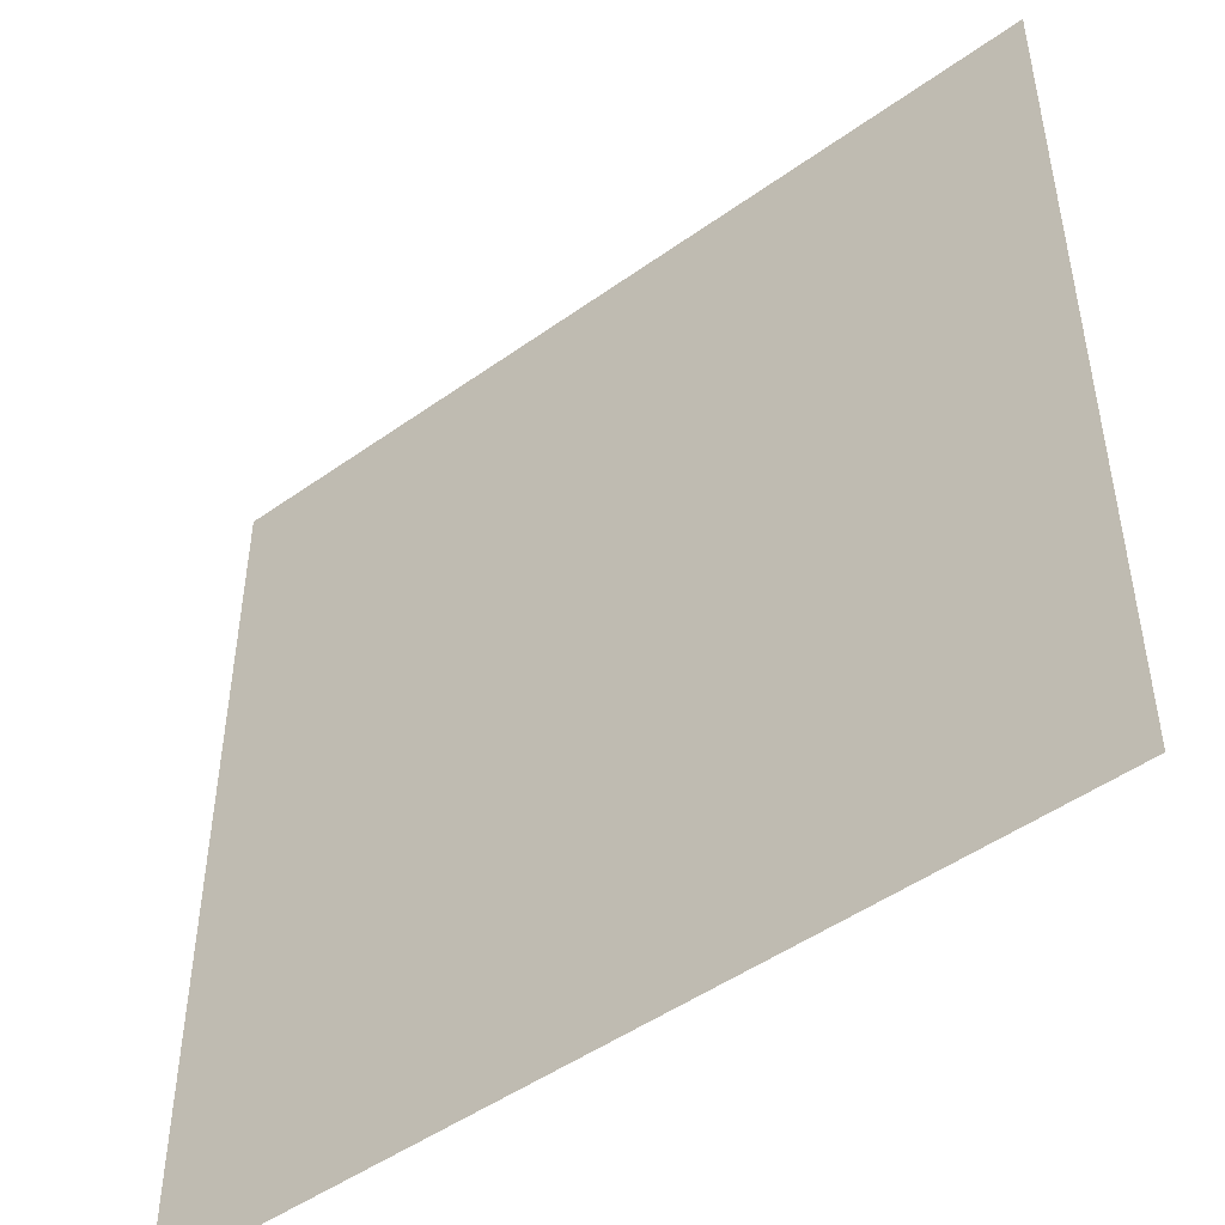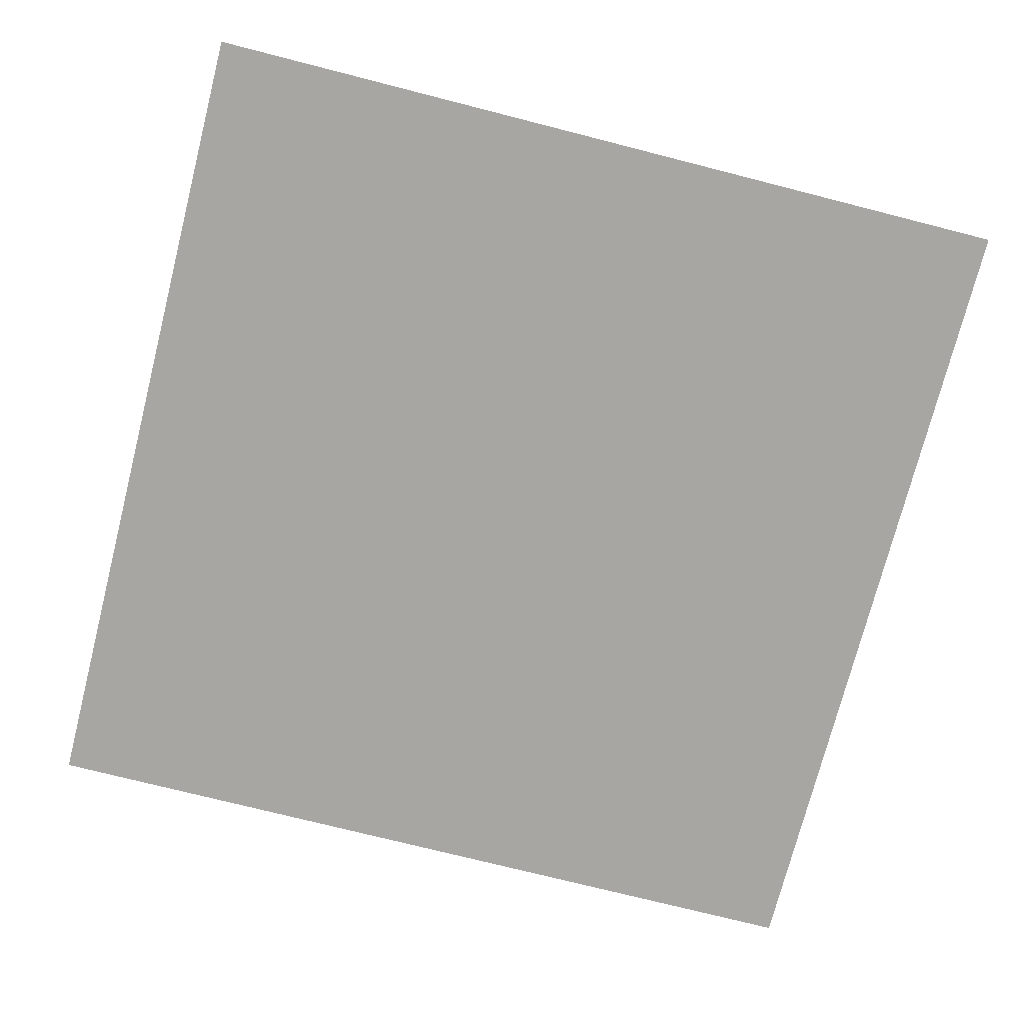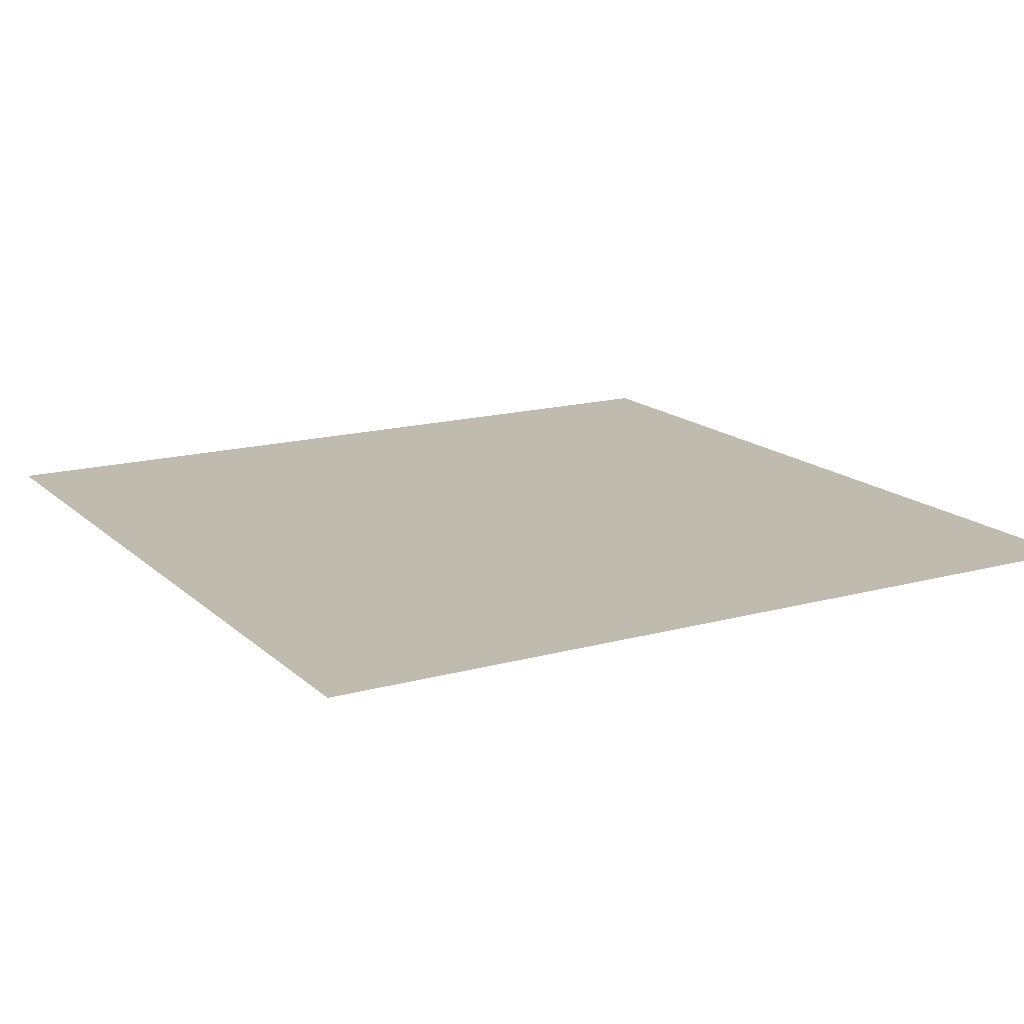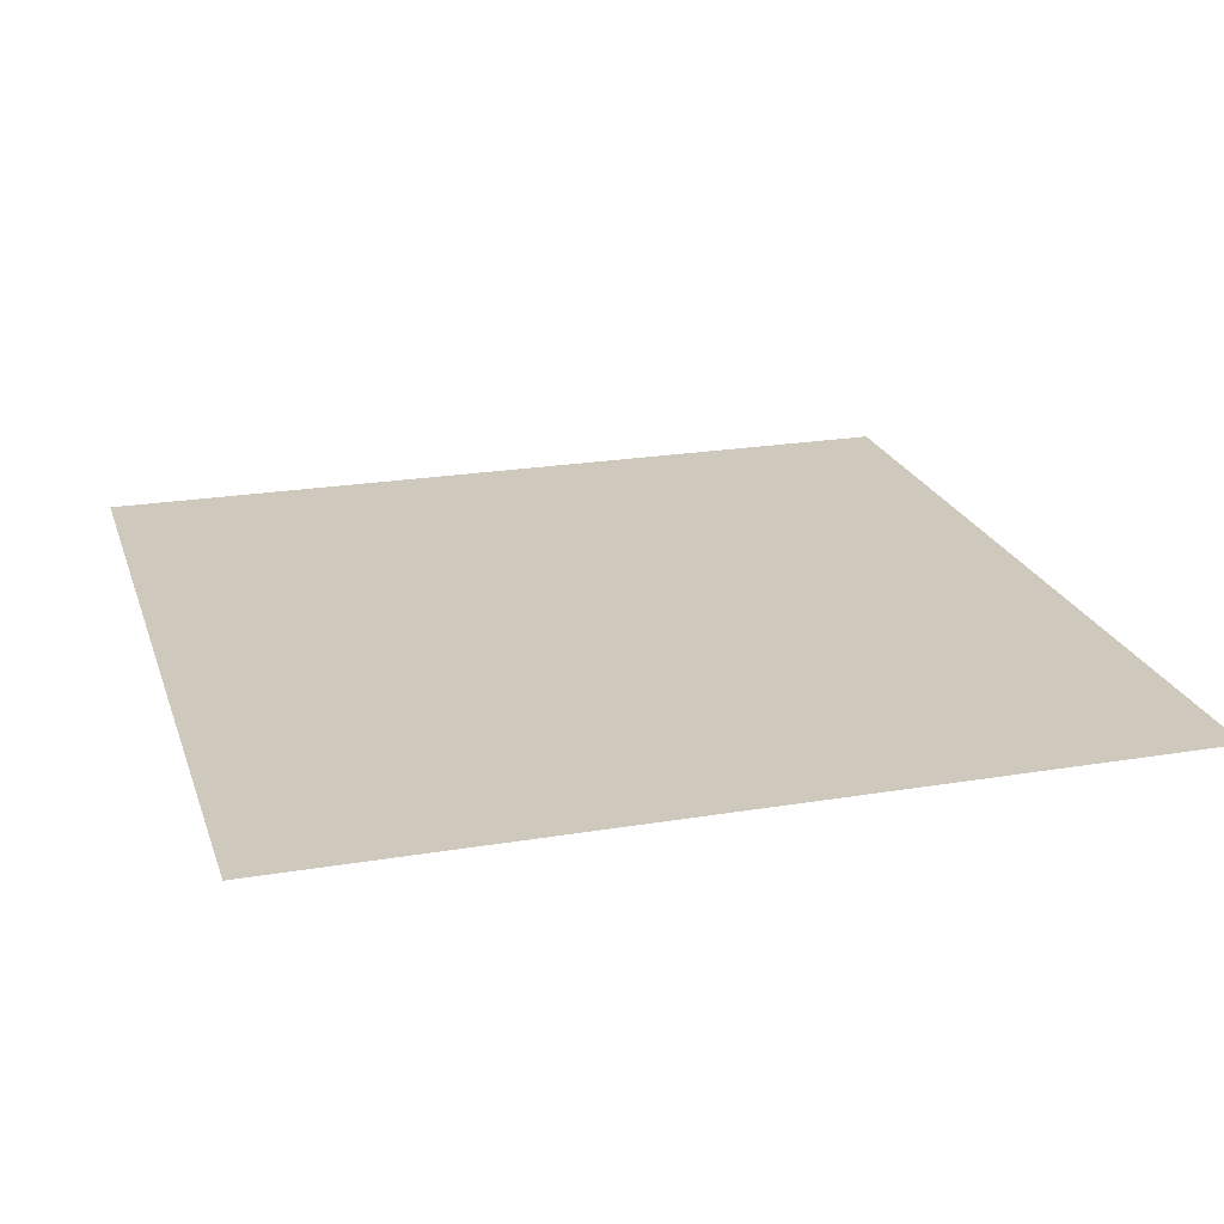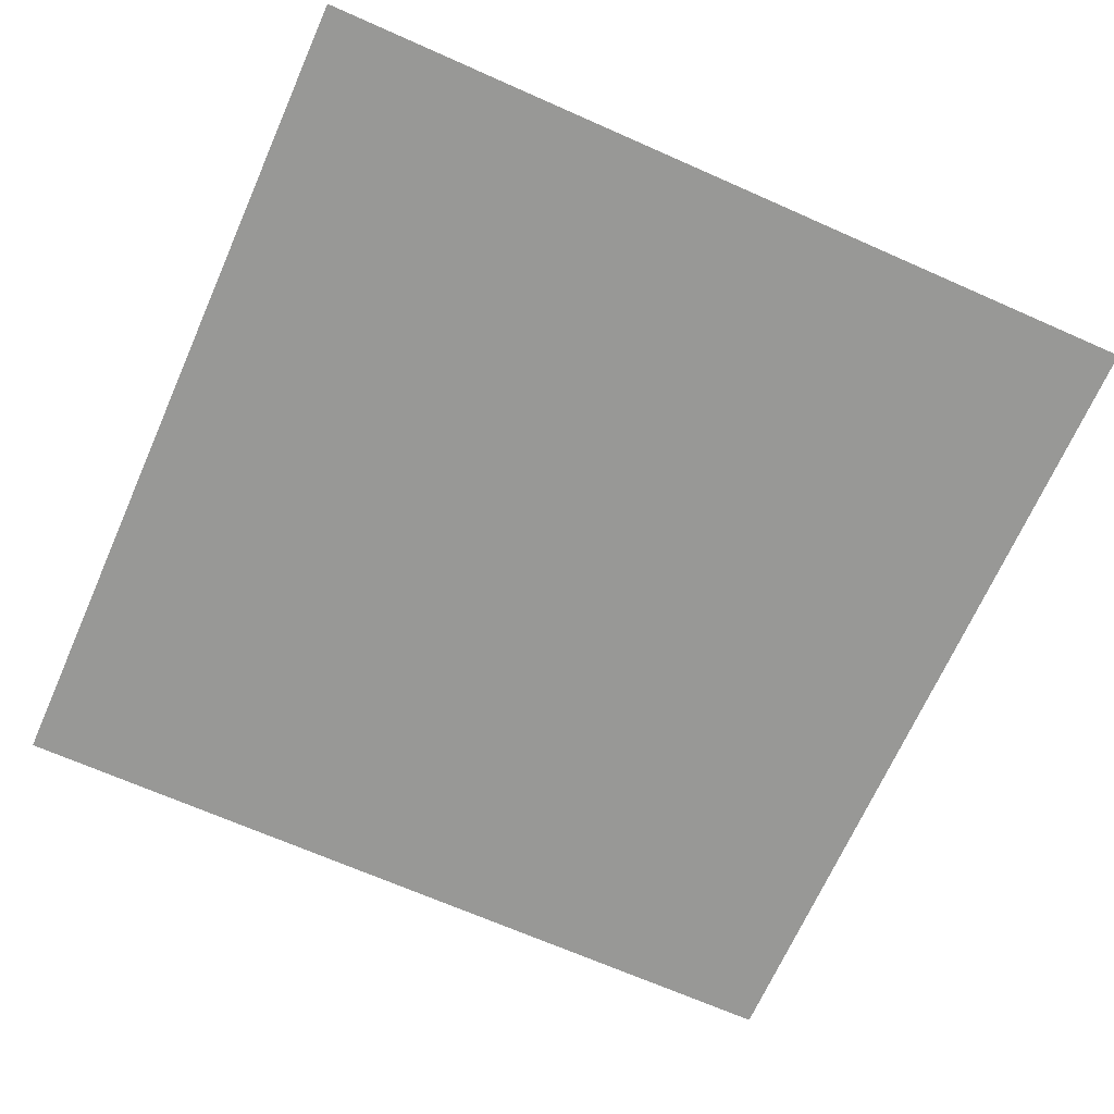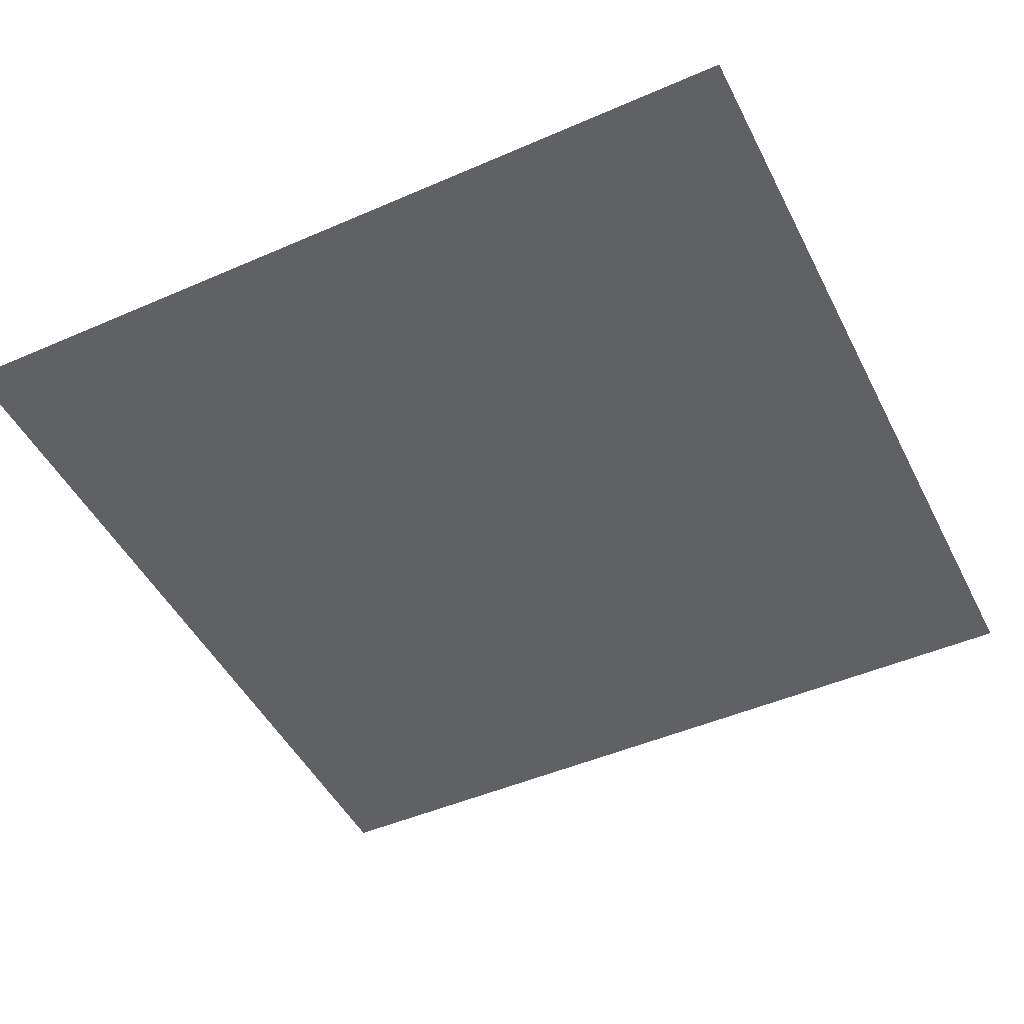
<metadata>
{"format":"obj","ext":"obj","renderer":"f3d","projection":"perspective","resolution":1024,"background":"white","views":[{"elev":-48.4,"azim":-141.4,"up":"+Y"},{"elev":-74.0,"azim":165.7,"up":"+Z"},{"elev":15.9,"azim":-29.8,"up":"+Z"},{"elev":22.3,"azim":73.8,"up":"+Z"},{"elev":-68.4,"azim":-23.9,"up":"+Z"},{"elev":-47.7,"azim":-63.9,"up":"+Z"}]}
</metadata>
<code>
v -104 -113.6 0
v -110.4 -113.6 0
v -110.4 -107.2 0
v -104 -107.2 0
g WorldMap_mesh_0015
f 1 2 3 4

</code>
